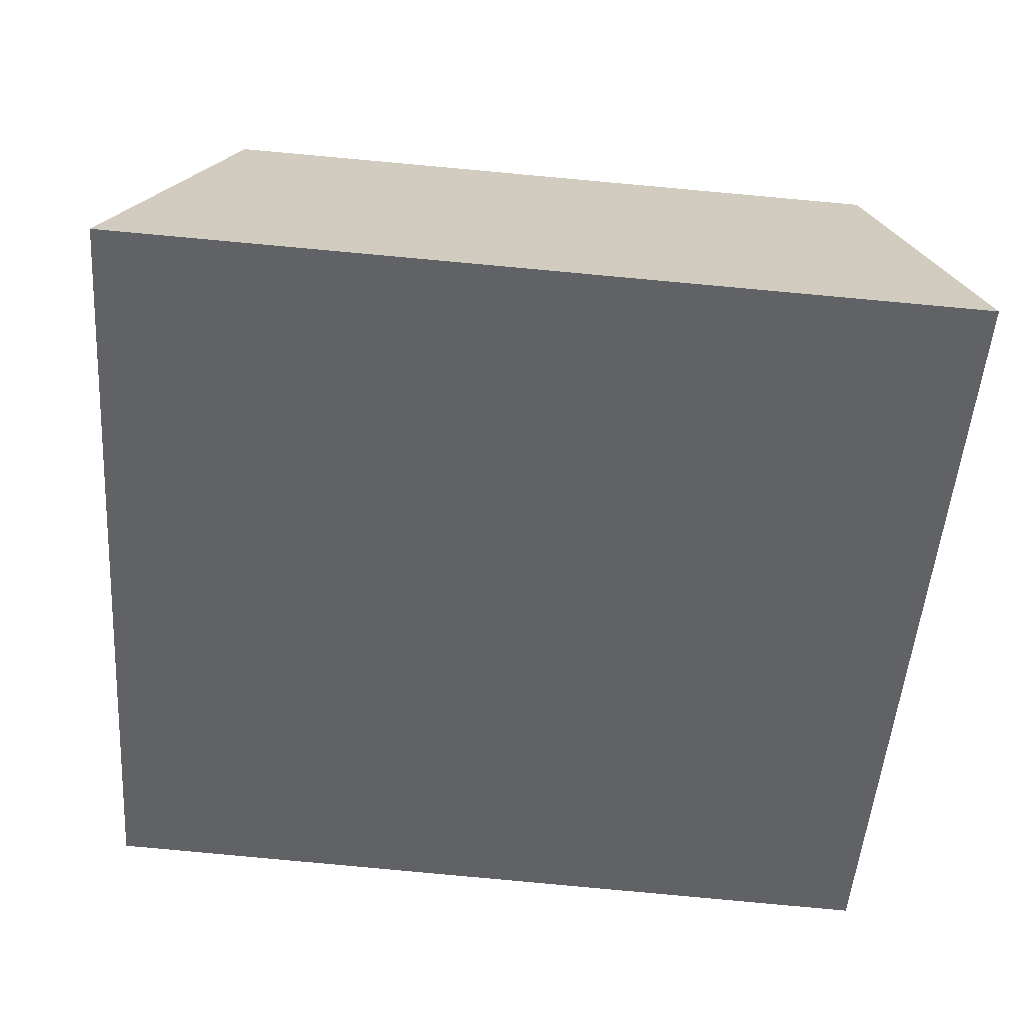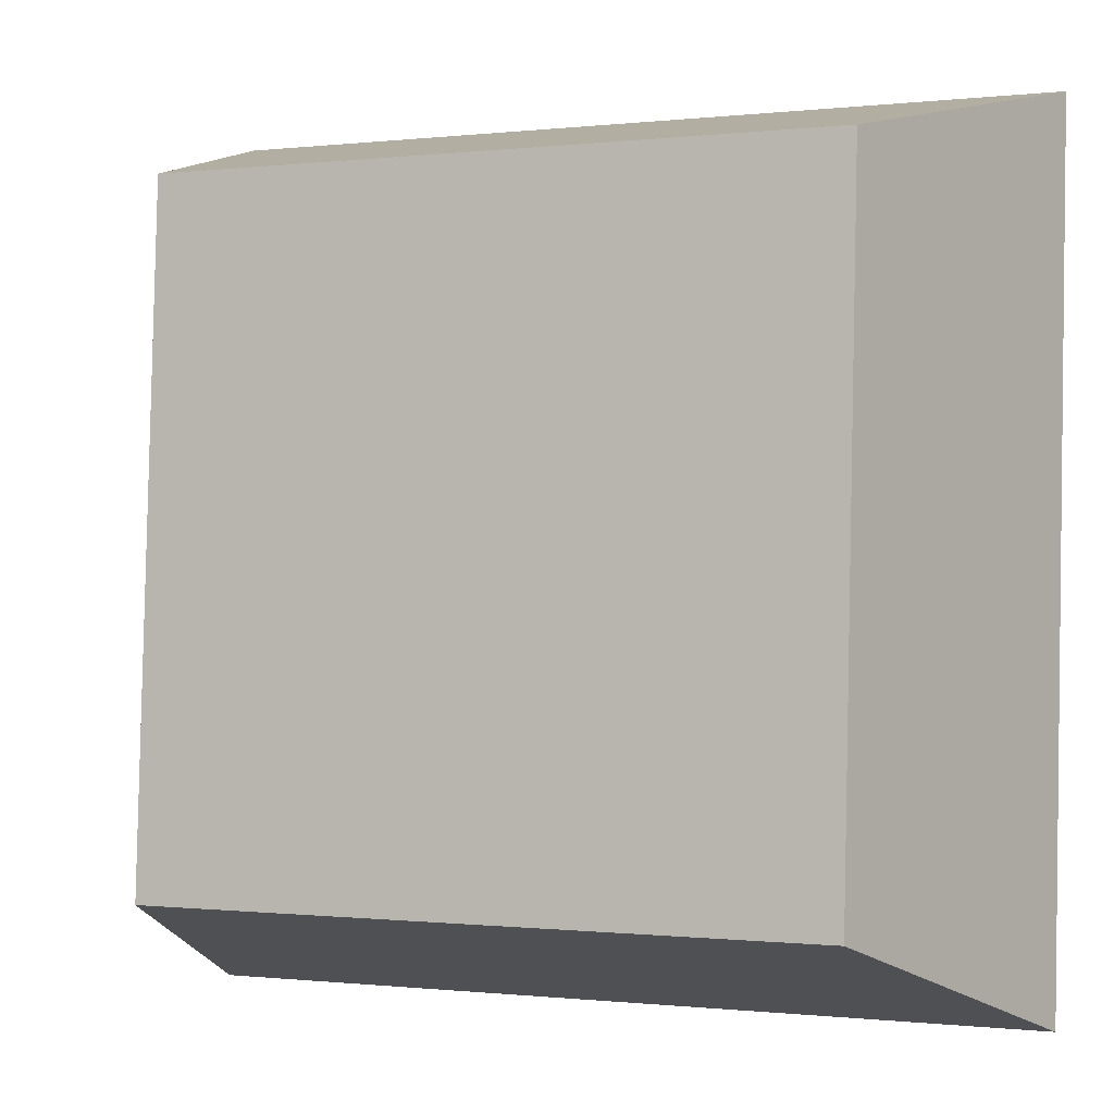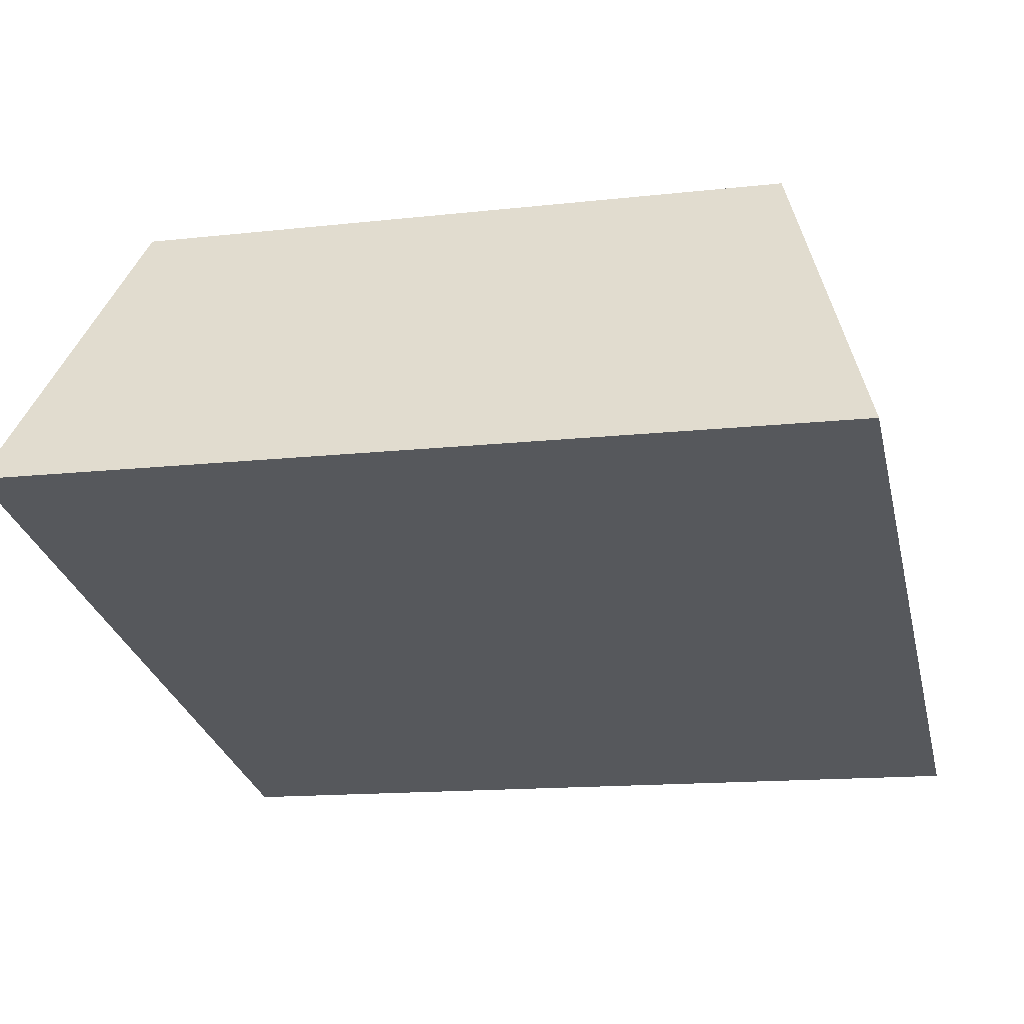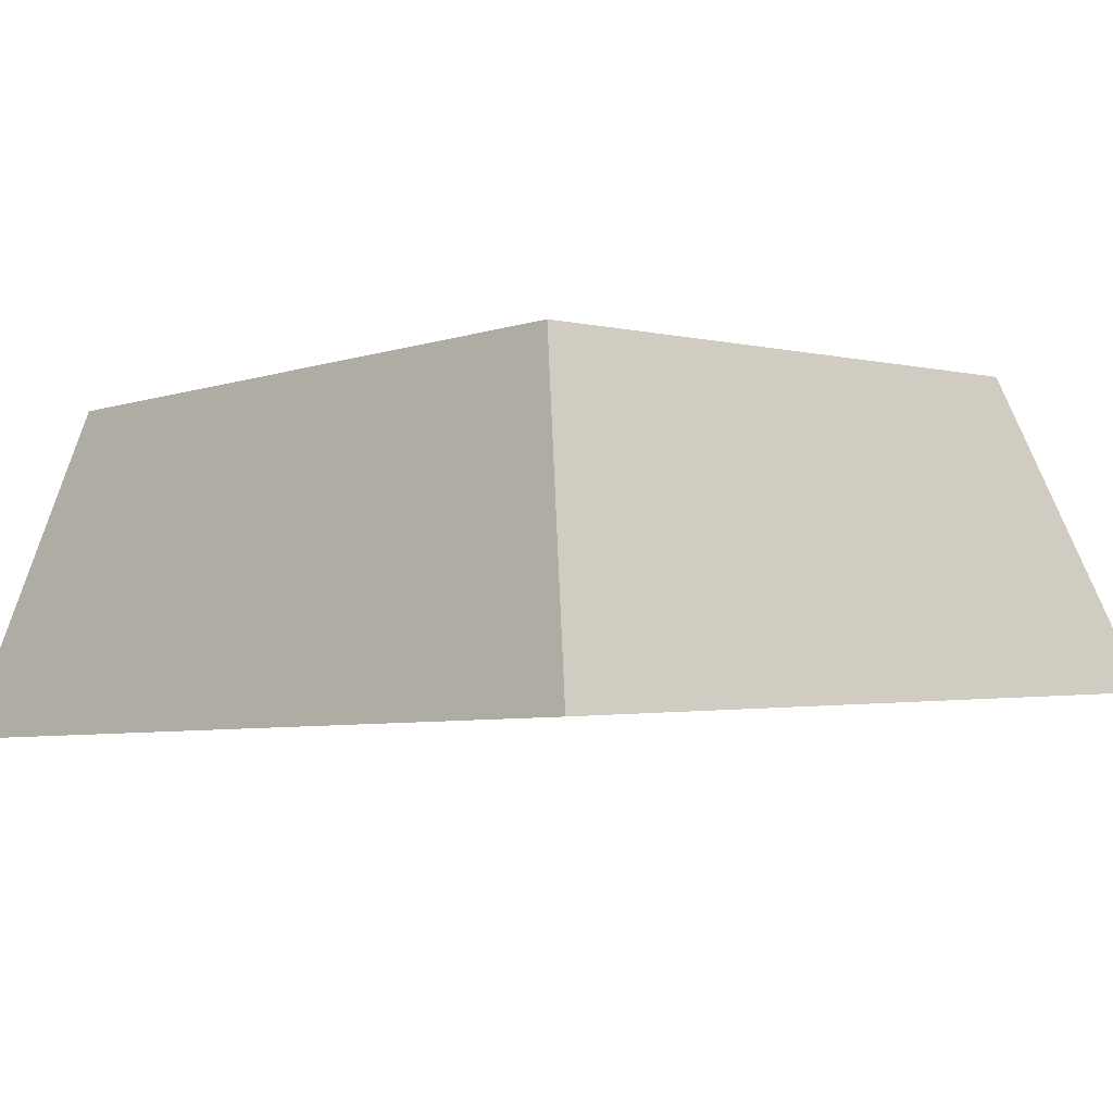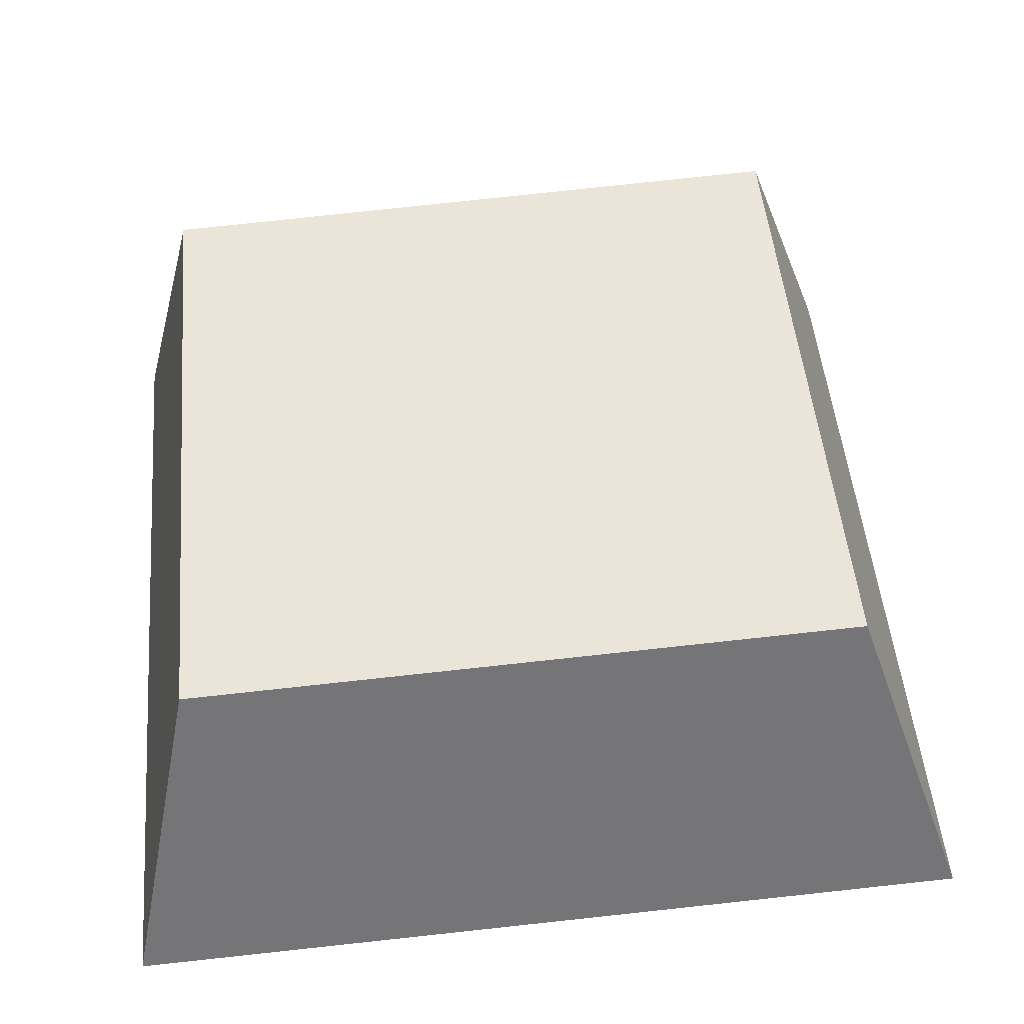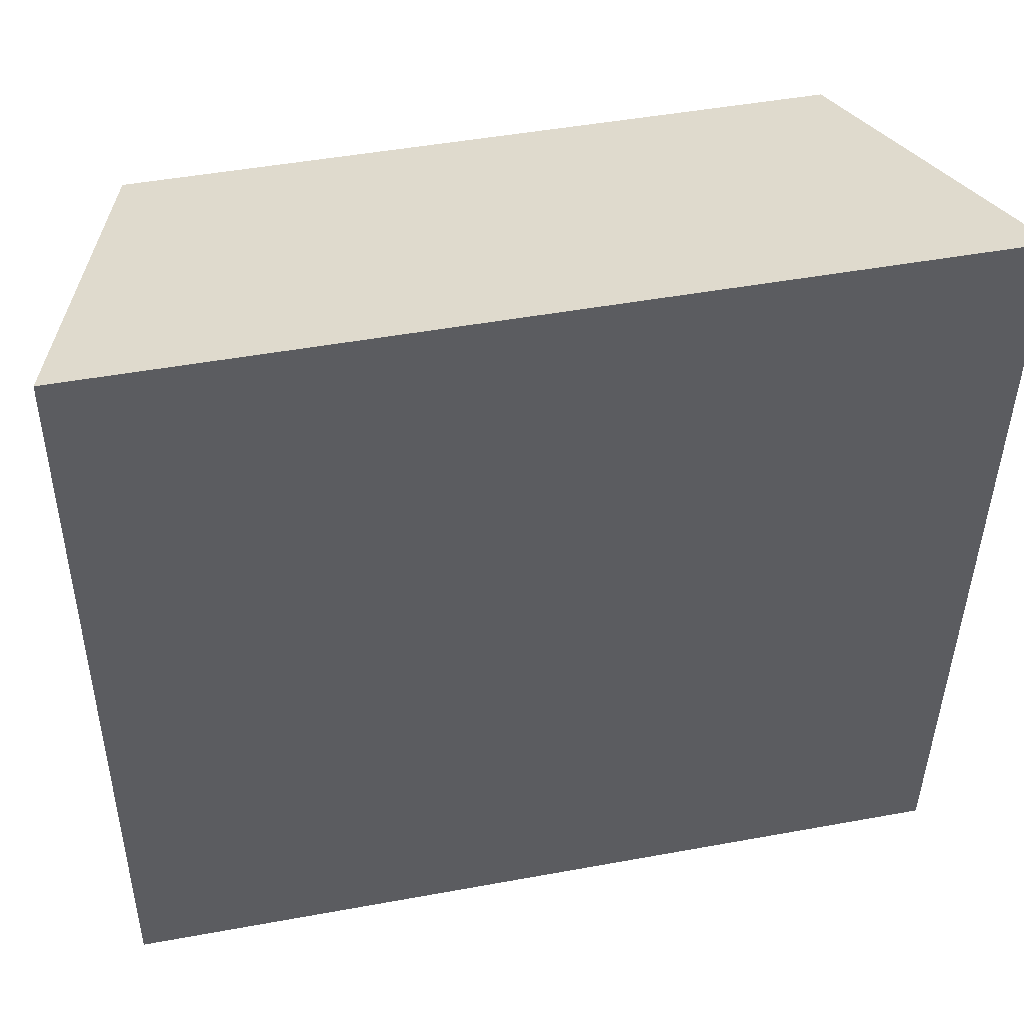
<metadata>
{"format":"obj","ext":"obj","renderer":"f3d","projection":"perspective","resolution":1024,"background":"white","views":[{"elev":-50.7,"azim":-94.1,"up":"+Y"},{"elev":-0.4,"azim":-156.4,"up":"+Z"},{"elev":-28.7,"azim":-77.0,"up":"+Y"},{"elev":-1.5,"azim":134.3,"up":"+Y"},{"elev":49.7,"azim":84.8,"up":"+Y"},{"elev":46.2,"azim":-11.9,"up":"+Z"}]}
</metadata>
<code>
o mesh368/mesh368-geometry#mesh368-geometry
v -0.5456 0.05447 0.09426
v -0.6096 0.02609 0.1007
v -0.5376 0.02609 0.1007
v -0.6016 0.05447 0.09426
v -0.5376 0.03008 0.02885
v -0.5956 0.05637 0.0601
v -0.6096 0.03008 0.02885
v -0.5456 0.05757 0.03839
v -0.6016 0.05757 0.03839
v -0.5906 0.05637 0.0601
v -0.5842 0.05675 0.05316
v -0.5956 0.05713 0.04637
v -0.5895 0.05637 0.06004
v -0.5938 0.05646 0.05848
v -0.5844 0.05685 0.05143
v -0.5843 0.05667 0.05464
v -0.5884 0.05638 0.05987
v -0.5896 0.05646 0.05842
v -0.5908 0.05646 0.05848
v -0.5909 0.05713 0.04637
v -0.5848 0.05693 0.0499
v -0.5846 0.0566 0.05593
v -0.5938 0.05704 0.04799
v -0.5875 0.0564 0.05958
v -0.5887 0.05647 0.05823
v -0.5894 0.05713 0.04642
v -0.5854 0.05701 0.04859
v -0.585 0.05654 0.05704
v -0.5868 0.05642 0.05918
v -0.588 0.05649 0.05792
v -0.5895 0.05704 0.04806
v -0.5909 0.05704 0.04799
v -0.5884 0.05712 0.04657
v -0.5864 0.05706 0.04755
v -0.5855 0.05649 0.05793
v -0.5861 0.05645 0.05864
v -0.5875 0.05651 0.05752
v -0.5885 0.05702 0.04827
v -0.5873 0.0571 0.04695
v -0.5863 0.05686 0.05123
v -0.5865 0.05661 0.05578
v -0.5869 0.05655 0.05676
v -0.5876 0.05699 0.04886
v -0.5868 0.05694 0.04982
v -0.5865 0.0569 0.05046
v -0.5861 0.05675 0.05313
v -0.5862 0.05667 0.05457
f 1 2 3
f 2 1 4
f 3 2 1
f 4 1 2
f 2 5 3
f 3 5 2
f 5 1 3
f 3 1 5
f 6 4 1
f 4 7 2
f 2 7 4
f 5 2 7
f 7 2 5
f 1 5 8
f 8 5 1
f 4 6 9
f 6 1 10
f 7 4 9
f 9 4 7
f 9 5 7
f 7 5 9
f 5 9 8
f 8 9 5
f 8 11 1
f 12 9 6
f 10 1 13
f 9 12 8
f 8 15 11
f 16 1 11
f 13 1 17
f 8 12 20
f 8 21 15
f 22 1 16
f 17 1 24
f 19 23 14
f 8 20 26
f 8 27 21
f 28 1 22
f 24 1 29
f 31 19 18
f 31 18 25
f 23 19 32
f 8 26 33
f 8 34 27
f 35 1 28
f 29 1 36
f 38 25 30
f 32 19 31
f 31 25 38
f 8 33 39
f 8 39 34
f 36 1 35
f 43 30 37
f 38 30 43
f 44 37 42
f 43 37 44
f 45 41 40
f 40 47 46
f 44 42 41
f 40 41 47
f 44 41 45
f 1 4 6
f 9 6 4
f 10 1 6
f 1 11 8
f 6 9 12
f 13 1 10
f 10 6 14
f 8 12 9
f 11 15 8
f 11 1 16
f 12 14 6
f 17 1 13
f 13 10 18
f 19 10 14
f 20 12 8
f 15 21 8
f 11 16 15
f 16 1 22
f 14 12 23
f 24 1 17
f 17 13 25
f 18 10 19
f 25 13 18
f 14 23 19
f 20 23 12
f 26 20 8
f 21 27 8
f 15 22 21
f 16 22 15
f 22 1 28
f 29 1 24
f 24 17 30
f 30 17 25
f 18 19 31
f 25 18 31
f 32 19 23
f 32 23 20
f 26 31 20
f 33 26 8
f 27 34 8
f 21 28 27
f 22 28 21
f 28 1 35
f 36 1 29
f 29 24 37
f 37 24 30
f 30 25 38
f 31 19 32
f 38 25 31
f 31 32 20
f 38 31 26
f 33 38 26
f 39 33 8
f 34 39 8
f 27 40 34
f 28 35 27
f 35 1 36
f 36 29 41
f 42 29 37
f 37 30 43
f 43 30 38
f 43 38 33
f 39 43 33
f 34 44 39
f 40 45 34
f 46 40 27
f 35 46 27
f 35 36 46
f 41 29 42
f 47 36 41
f 42 37 44
f 44 37 43
f 44 43 39
f 45 44 34
f 40 41 45
f 46 47 40
f 46 36 47
f 41 42 44
f 47 41 40
f 45 41 44
f 14 6 10
f 6 14 12
f 18 10 13
f 14 10 19
f 15 16 11
f 23 12 14
f 25 13 17
f 19 10 18
f 18 13 25
f 12 23 20
f 21 22 15
f 15 22 16
f 30 17 24
f 25 17 30
f 20 23 32
f 20 31 26
f 27 28 21
f 21 28 22
f 37 24 29
f 30 24 37
f 20 32 31
f 26 31 38
f 26 38 33
f 34 40 27
f 27 35 28
f 41 29 36
f 37 29 42
f 33 38 43
f 33 43 39
f 39 44 34
f 34 45 40
f 27 40 46
f 27 46 35
f 46 36 35
f 42 29 41
f 41 36 47
f 39 43 44
f 34 44 45
f 47 36 46

</code>
